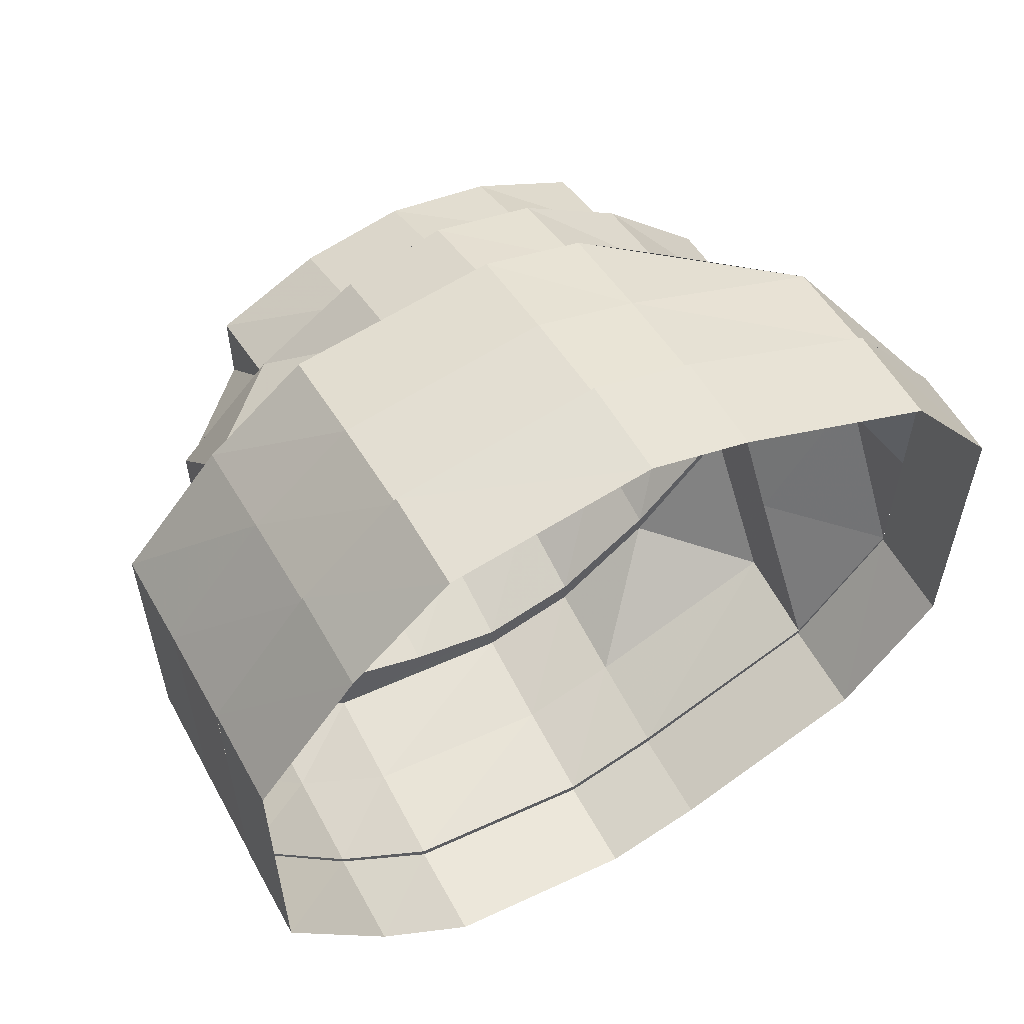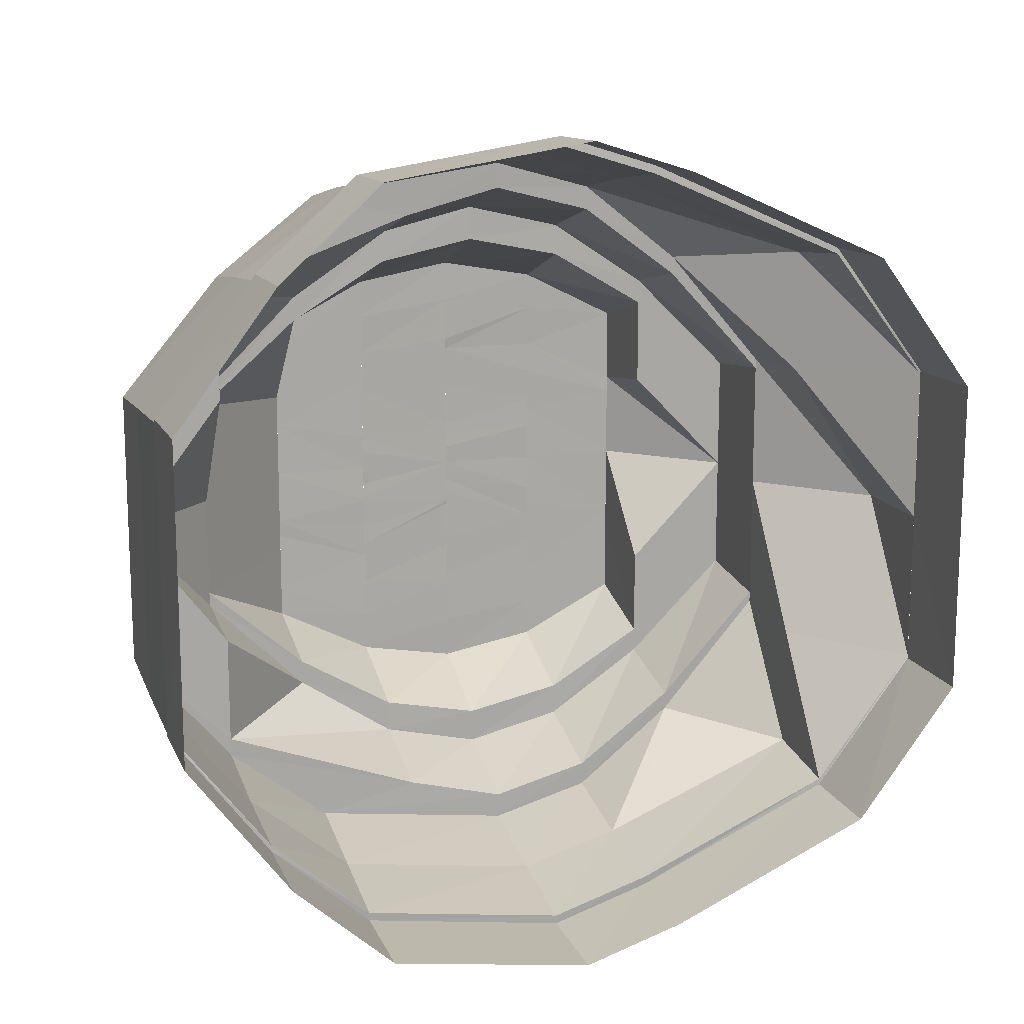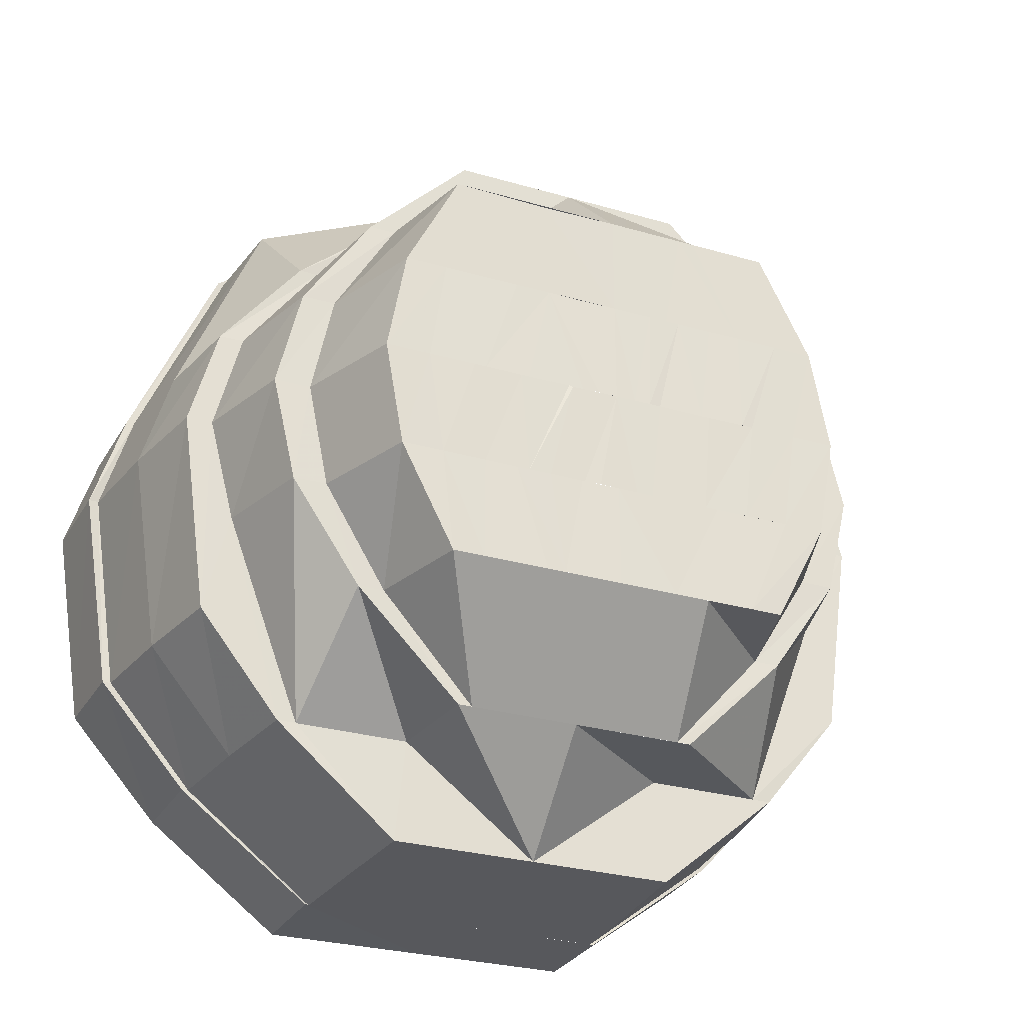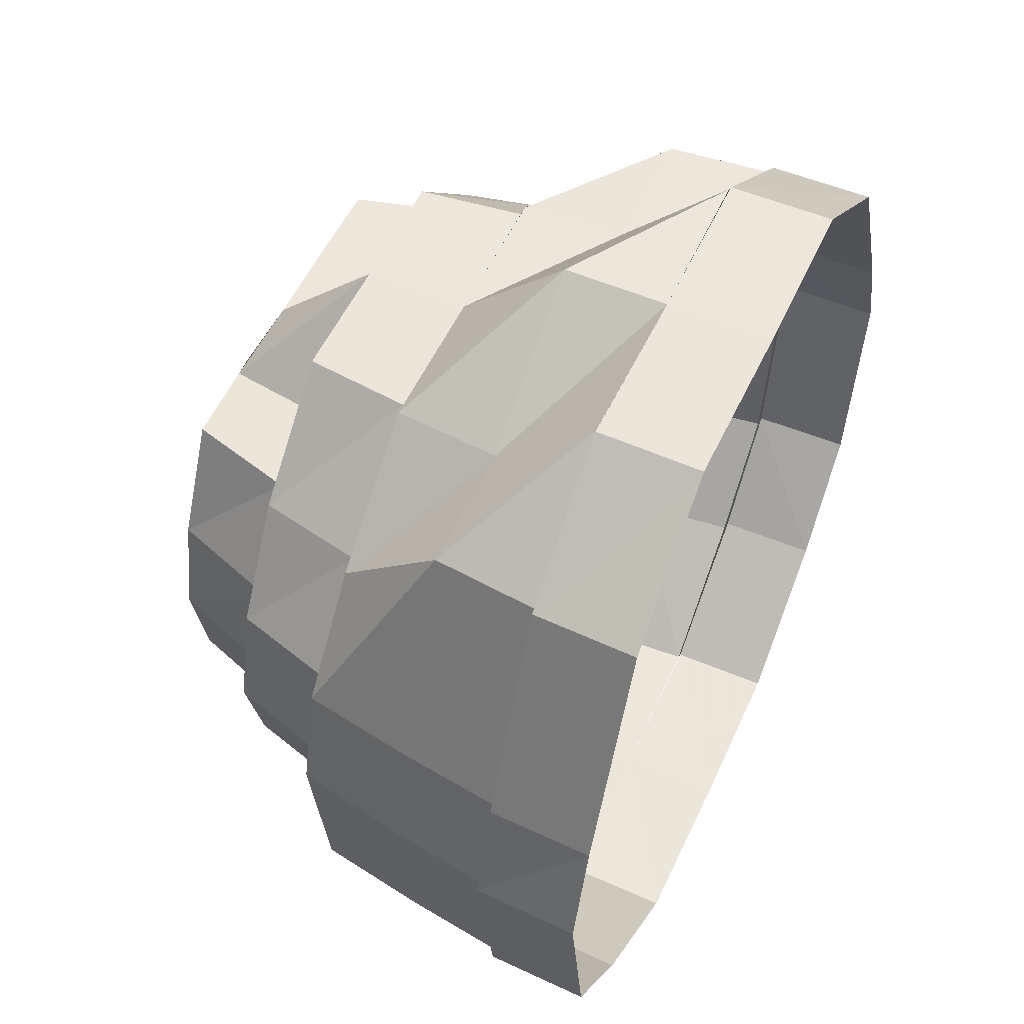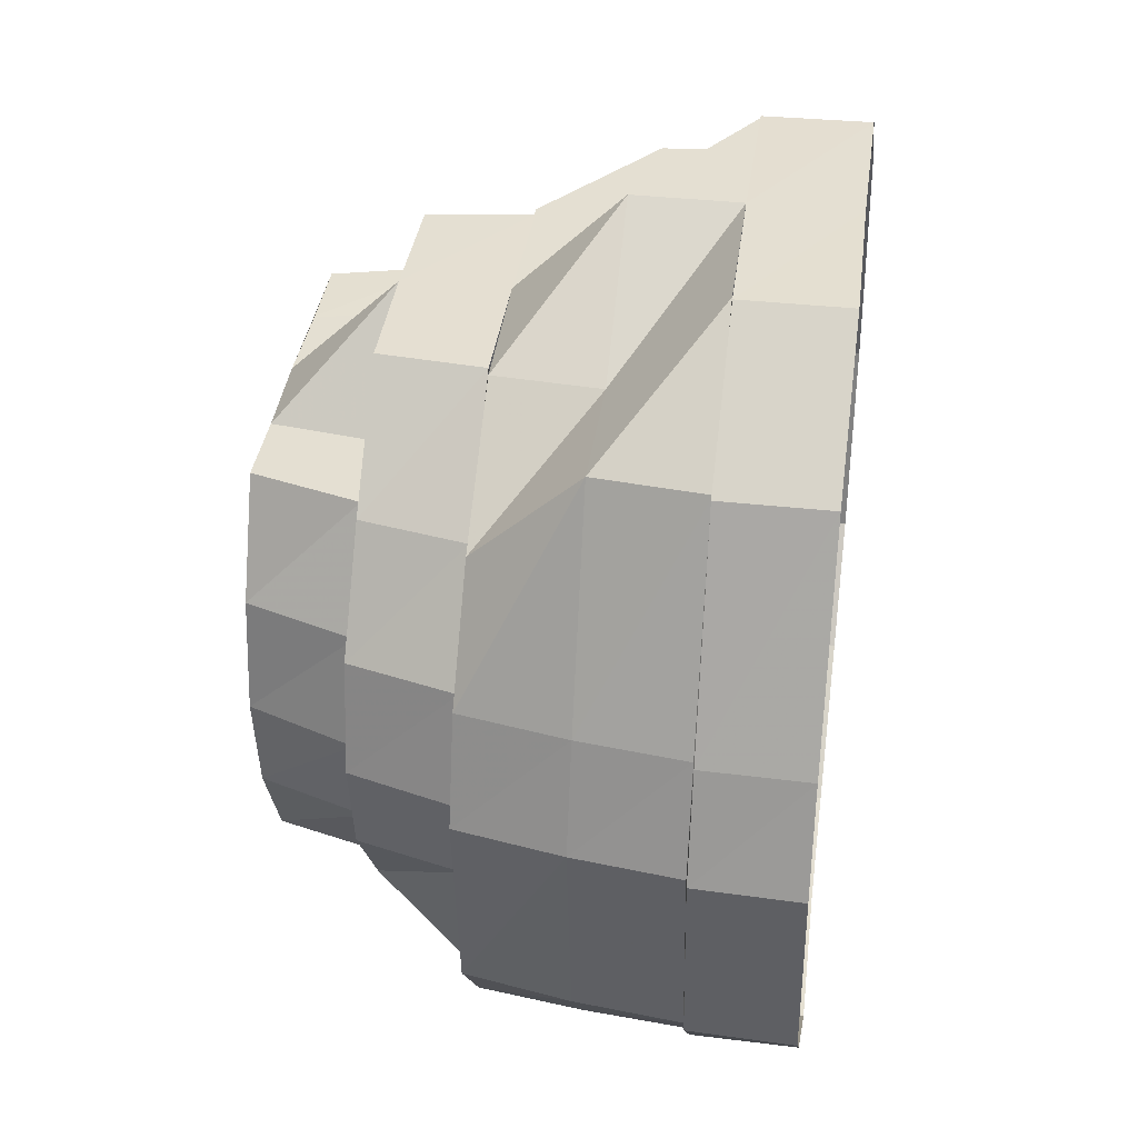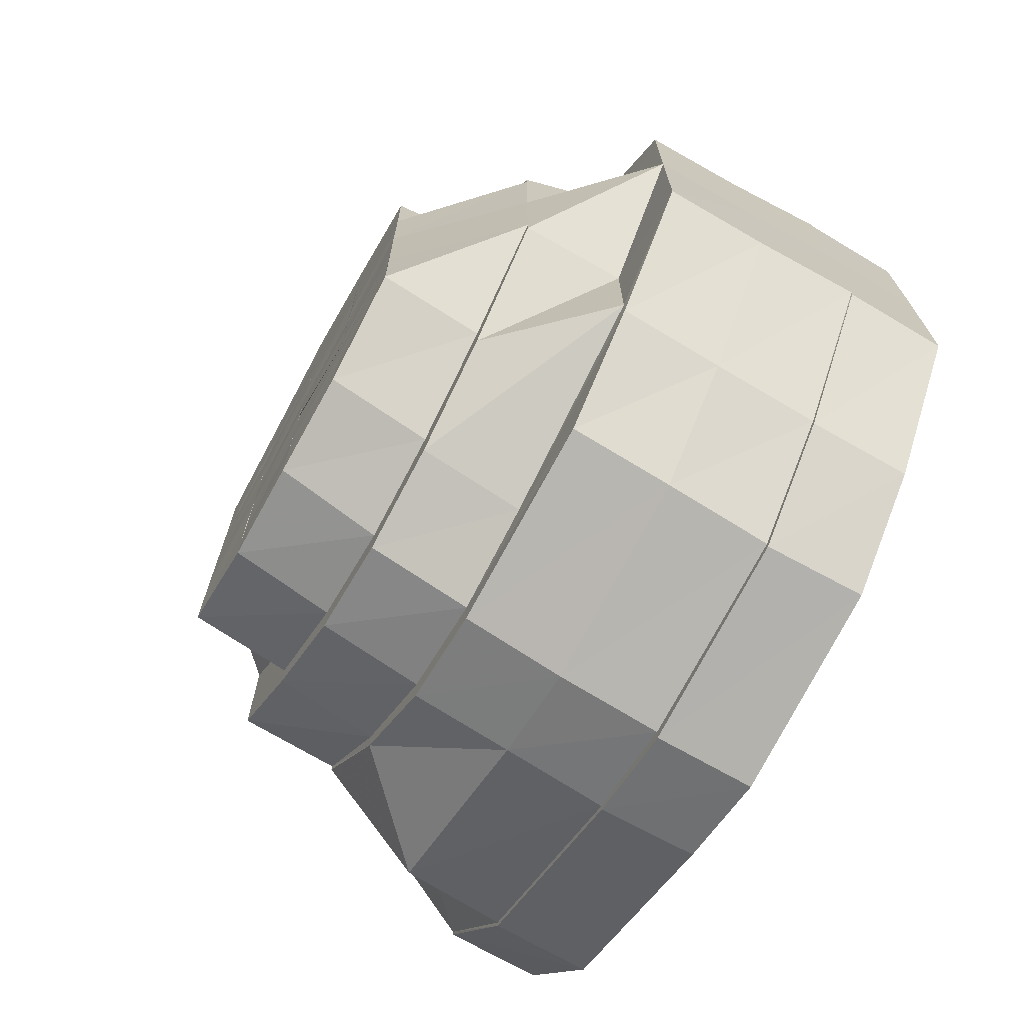
<metadata>
{"format":"obj","ext":"obj","renderer":"f3d","projection":"perspective","resolution":1024,"background":"white","views":[{"elev":57.5,"azim":61.0,"up":"+Z"},{"elev":14.2,"azim":72.1,"up":"+Z"},{"elev":-28.6,"azim":-113.5,"up":"+Y"},{"elev":54.0,"azim":24.5,"up":"+Y"},{"elev":37.2,"azim":7.8,"up":"+Y"},{"elev":-70.7,"azim":-29.2,"up":"+Z"}]}
</metadata>
<code>
o 2115
v 2168 1876 7.65
v 2168 1876 7.634
v 2168 1876 7.65
v 2168 1876 7.634
v 2168 1876 7.621
v 2168 1876 7.666
v 2168 1876 7.666
v 2168 1876 7.678
v 2168 1876 7.665
v 2168 1876 7.679
v 2168 1876 7.666
v 2168 1876 7.687
v 2168 1876 7.679
v 2168 1876 7.679
v 2168 1876 7.688
v 2168 1876 7.69
v 2168 1876 7.688
v 2168 1876 7.688
v 2168 1876 7.691
v 2168 1876 7.687
v 2168 1876 7.691
v 2168 1876 7.691
v 2168 1876 7.688
v 2168 1876 7.678
v 2168 1876 7.688
v 2168 1876 7.688
v 2168 1876 7.679
v 2168 1875 7.665
v 2168 1876 7.679
v 2168 1876 7.679
v 2168 1875 7.666
v 2168 1875 7.666
v 2168 1875 7.666
v 2168 1875 7.65
v 2168 1875 7.65
v 2168 1875 7.634
v 2168 1875 7.634
v 2168 1876 7.622
v 2168 1875 7.635
v 2168 1876 7.621
v 2168 1875 7.634
v 2168 1876 7.613
v 2168 1876 7.621
v 2168 1876 7.621
v 2168 1876 7.612
v 2168 1876 7.61
v 2168 1876 7.612
v 2168 1876 7.612
v 2168 1876 7.609
v 2168 1876 7.613
v 2168 1876 7.609
v 2168 1876 7.609
v 2168 1876 7.612
v 2168 1876 7.622
v 2168 1876 7.612
v 2168 1876 7.612
v 2168 1876 7.621
v 2168 1876 7.634
v 2168 1876 7.621
v 2168 1876 7.635
v 2168 1876 7.622
v 2168 1876 7.634
v 2168 1876 7.621
v 2168 1876 7.612
v 2168 1876 7.609
v 2168 1876 7.613
v 2168 1876 7.612
v 2168 1876 7.61
v 2168 1876 7.621
v 2168 1876 7.613
v 2168 1875 7.634
v 2168 1876 7.622
v 2168 1876 7.635
v 2168 1876 7.623
v 2168 1876 7.65
v 2168 1876 7.636
v 2168 1876 7.622
v 2168 1876 7.613
v 2168 1876 7.65
v 2168 1876 7.624
v 2168 1876 7.637
v 2168 1876 7.637
v 2168 1876 7.626
v 2168 1876 7.614
v 2168 1876 7.61
v 2168 1876 7.616
v 2168 1876 7.619
v 2168 1876 7.624
v 2168 1876 7.616
v 2168 1876 7.611
v 2168 1876 7.613
v 2168 1876 7.613
v 2168 1876 7.619
v 2168 1876 7.614
v 2168 1876 7.622
v 2168 1876 7.616
v 2168 1875 7.635
v 2168 1876 7.623
v 2168 1876 7.616
v 2168 1876 7.619
v 2168 1876 7.616
v 2168 1876 7.624
v 2168 1876 7.621
v 2168 1876 7.628
v 2168 1876 7.626
v 2168 1876 7.619
v 2168 1876 7.637
v 2168 1876 7.638
v 2168 1876 7.631
v 2168 1876 7.619
v 2168 1876 7.625
v 2168 1876 7.616
v 2168 1876 7.624
v 2168 1876 7.633
v 2168 1876 7.641
v 2168 1876 7.64
v 2168 1876 7.65
v 2168 1876 7.638
v 2168 1876 7.628
v 2168 1876 7.65
v 2168 1876 7.65
v 2168 1876 7.66
v 2168 1876 7.659
v 2168 1876 7.669
v 2168 1876 7.667
v 2168 1876 7.65
v 2168 1876 7.638
v 2168 1876 7.662
v 2168 1876 7.626
v 2168 1876 7.628
v 2168 1876 7.624
v 2168 1876 7.616
v 2168 1876 7.672
v 2168 1876 7.663
v 2168 1876 7.662
v 2168 1876 7.669
v 2168 1876 7.66
v 2168 1876 7.664
v 2168 1876 7.674
v 2168 1876 7.663
v 2168 1876 7.665
v 2168 1876 7.665
v 2168 1876 7.676
v 2168 1876 7.664
v 2168 1876 7.677
v 2168 1876 7.676
v 2168 1876 7.678
v 2168 1876 7.665
v 2168 1876 7.684
v 2168 1876 7.687
v 2168 1876 7.686
v 2168 1876 7.678
v 2168 1876 7.679
v 2168 1876 7.666
v 2168 1876 7.688
v 2168 1876 7.687
v 2168 1876 7.689
v 2168 1876 7.69
v 2168 1876 7.691
v 2168 1876 7.69
v 2168 1876 7.688
v 2168 1876 7.687
v 2168 1876 7.679
v 2168 1876 7.678
v 2168 1875 7.666
v 2168 1875 7.665
v 2168 1876 7.686
v 2168 1876 7.687
v 2168 1876 7.677
v 2168 1876 7.678
v 2168 1876 7.676
v 2168 1876 7.684
v 2168 1876 7.676
v 2168 1876 7.684
v 2168 1875 7.664
v 2168 1875 7.665
v 2168 1875 7.665
v 2168 1875 7.65
v 2168 1875 7.664
v 2168 1875 7.636
v 2168 1875 7.65
v 2168 1875 7.65
v 2168 1875 7.635
v 2168 1875 7.635
v 2168 1875 7.636
v 2168 1876 7.624
v 2168 1876 7.626
v 2168 1876 7.637
v 2168 1876 7.628
v 2168 1876 7.638
v 2168 1876 7.628
v 2168 1875 7.636
v 2168 1875 7.65
v 2168 1876 7.637
v 2168 1876 7.621
v 2168 1876 7.625
v 2168 1876 7.623
v 2168 1876 7.631
v 2168 1876 7.628
v 2168 1876 7.636
v 2168 1876 7.643
v 2168 1876 7.644
v 2168 1876 7.65
v 2168 1876 7.627
v 2168 1876 7.632
v 2168 1876 7.656
v 2168 1876 7.657
v 2168 1876 7.66
v 2168 1876 7.628
v 2168 1876 7.664
v 2168 1876 7.667
v 2168 1876 7.659
v 2168 1876 7.664
v 2168 1876 7.659
v 2168 1876 7.657
v 2168 1876 7.668
v 2168 1876 7.655
v 2168 1876 7.654
v 2168 1876 7.654
v 2168 1876 7.652
v 2168 1876 7.65
v 2168 1876 7.646
v 2168 1876 7.665
v 2168 1876 7.648
v 2168 1876 7.643
v 2168 1876 7.646
v 2168 1876 7.641
v 2168 1876 7.636
v 2168 1876 7.64
v 2168 1876 7.631
v 2168 1876 7.632
v 2168 1876 7.635
v 2168 1876 7.636
v 2168 1876 7.64
v 2168 1876 7.641
v 2168 1876 7.645
v 2168 1876 7.645
v 2168 1876 7.643
v 2168 1876 7.646
v 2168 1876 7.636
v 2168 1876 7.64
v 2168 1876 7.643
v 2168 1876 7.644
v 2168 1876 7.646
v 2168 1876 7.648
v 2168 1876 7.65
v 2168 1876 7.633
v 2168 1876 7.65
v 2168 1876 7.652
v 2168 1876 7.654
v 2168 1876 7.659
v 2168 1876 7.66
v 2168 1876 7.664
v 2168 1876 7.656
v 2168 1876 7.654
v 2168 1876 7.66
v 2168 1876 7.664
v 2168 1876 7.669
v 2168 1876 7.668
v 2168 1876 7.672
v 2168 1876 7.667
v 2168 1876 7.673
v 2168 1876 7.672
v 2168 1876 7.669
v 2168 1876 7.672
v 2168 1876 7.662
v 2168 1876 7.65
v 2168 1876 7.66
v 2168 1876 7.675
v 2168 1876 7.672
v 2168 1876 7.674
v 2168 1876 7.663
v 2168 1876 7.677
v 2168 1876 7.679
v 2168 1876 7.674
v 2168 1876 7.676
v 2168 1876 7.664
v 2168 1876 7.681
v 2168 1876 7.681
v 2168 1876 7.684
v 2168 1876 7.687
v 2168 1876 7.681
v 2168 1876 7.674
v 2168 1876 7.676
v 2168 1876 7.684
v 2168 1876 7.679
v 2168 1876 7.672
v 2168 1876 7.662
v 2168 1876 7.663
v 2168 1875 7.664
v 2168 1875 7.65
v 2168 1876 7.637
v 2168 1876 7.638
v 2168 1876 7.65
v 2168 1876 7.66
v 2168 1876 7.641
v 2168 1876 7.64
v 2168 1876 7.659
v 2168 1876 7.628
v 2168 1876 7.638
v 2168 1876 7.669
v 2168 1876 7.675
v 2168 1876 7.667
v 2168 1876 7.66
v 2168 1876 7.659
f 1 2 3
f 3 2 4
f 2 5 4
f 6 1 3
f 7 1 6
f 8 6 9
f 10 7 11
f 12 13 8
f 14 7 13
f 15 14 10
f 16 17 12
f 18 14 17
f 19 18 15
f 20 21 16
f 22 18 21
f 23 22 19
f 24 25 20
f 26 22 25
f 27 26 23
f 28 29 24
f 30 26 29
f 31 30 27
f 32 30 33
f 34 32 33
f 35 32 34
f 36 35 34
f 37 35 36
f 38 36 39
f 40 37 41
f 42 43 38
f 44 37 43
f 45 44 40
f 46 47 42
f 48 44 47
f 49 48 45
f 50 51 46
f 52 48 51
f 53 52 49
f 54 55 50
f 56 52 55
f 57 56 53
f 58 5 57
f 5 56 59
f 60 59 61
f 62 63 60
f 63 64 61
f 64 65 66
f 65 67 68
f 67 69 70
f 69 71 72
f 60 61 73
f 73 61 74
f 75 60 73
f 3 60 75
f 73 74 76
f 77 78 74
f 79 73 76
f 75 73 79
f 76 74 80
f 76 80 81
f 82 80 83
f 74 84 80
f 74 66 84
f 78 85 84
f 83 86 87
f 88 84 89
f 84 90 86
f 84 68 90
f 85 91 90
f 86 90 92
f 86 92 93
f 90 94 92
f 90 70 94
f 91 95 94
f 92 94 96
f 95 97 98
f 94 98 96
f 94 72 98
f 92 96 99
f 93 92 99
f 99 96 100
f 101 98 102
f 93 99 103
f 104 93 103
f 105 106 104
f 107 105 108
f 104 103 109
f 103 99 110
f 99 100 110
f 109 103 111
f 103 110 111
f 112 113 100
f 109 111 114
f 115 109 114
f 116 109 115
f 117 116 115
f 118 119 116
f 120 118 116
f 121 116 117
f 122 120 123
f 123 121 117
f 124 122 125
f 79 81 121
f 126 81 127
f 128 79 126
f 127 129 130
f 131 132 129
f 133 134 128
f 134 79 135
f 136 135 137
f 138 75 79
f 139 138 140
f 141 75 138
f 141 3 75
f 142 3 141
f 143 141 144
f 145 142 141
f 145 141 146
f 147 148 145
f 149 145 146
f 150 147 151
f 151 145 149
f 151 152 145
f 153 154 152
f 155 153 156
f 157 156 151
f 158 150 157
f 159 155 160
f 161 159 162
f 163 161 164
f 165 163 166
f 167 160 157
f 168 158 167
f 169 162 167
f 170 168 169
f 169 167 171
f 167 157 172
f 173 167 174
f 175 169 173
f 176 170 177
f 178 177 175
f 177 169 179
f 177 164 169
f 180 181 178
f 181 166 177
f 34 166 181
f 181 177 182
f 183 34 181
f 102 183 180
f 184 34 183
f 183 181 185
f 98 184 183
f 98 183 186
f 100 186 187
f 187 185 188
f 189 188 190
f 187 188 191
f 113 192 187
f 192 193 194
f 100 187 195
f 195 187 191
f 110 100 195
f 195 191 196
f 110 195 197
f 197 195 196
f 111 110 197
f 196 191 198
f 111 197 199
f 114 111 199
f 114 199 200
f 201 114 200
f 201 200 202
f 203 201 202
f 117 201 203
f 199 197 204
f 197 196 204
f 199 204 205
f 206 117 203
f 207 117 206
f 208 207 206
f 204 196 209
f 210 207 208
f 210 123 207
f 211 212 210
f 213 210 208
f 213 208 214
f 214 208 215
f 216 210 213
f 214 215 217
f 216 125 210
f 217 215 218
f 215 219 218
f 218 219 220
f 219 203 220
f 220 203 221
f 203 222 221
f 223 216 213
f 221 222 224
f 222 225 224
f 224 225 226
f 225 227 226
f 225 228 227
f 229 228 225
f 229 205 228
f 205 230 228
f 205 204 230
f 204 209 230
f 230 209 231
f 230 231 232
f 232 231 233
f 232 233 234
f 234 233 235
f 234 235 236
f 236 235 237
f 235 238 237
f 237 238 239
f 231 240 233
f 237 239 221
f 233 240 241
f 240 242 241
f 241 242 243
f 241 243 238
f 238 243 244
f 239 245 221
f 243 246 244
f 231 247 240
f 209 247 231
f 245 248 221
f 244 246 248
f 248 249 221
f 249 250 221
f 250 217 221
f 250 251 217
f 251 252 217
f 251 223 252
f 253 223 251
f 246 254 248
f 248 254 255
f 254 256 255
f 254 257 256
f 253 258 223
f 257 259 256
f 259 258 253
f 258 216 223
f 257 260 259
f 261 260 257
f 259 262 258
f 260 262 259
f 258 263 216
f 262 263 258
f 263 125 216
f 263 264 125
f 265 266 264
f 266 267 268
f 269 264 263
f 262 269 263
f 269 270 264
f 271 272 270
f 273 269 262
f 260 273 262
f 274 270 269
f 273 274 269
f 274 275 270
f 276 277 275
f 278 275 274
f 278 146 275
f 149 146 278
f 279 278 274
f 279 274 273
f 280 149 278
f 280 278 279
f 281 149 280
f 281 151 149
f 157 151 281
f 172 157 281
f 172 281 282
f 282 281 280
f 283 172 282
f 284 285 283
f 282 280 286
f 286 280 279
f 283 282 287
f 287 282 286
f 288 283 287
f 289 283 288
f 290 284 289
f 291 290 289
f 292 291 293
f 294 289 288
f 182 289 294
f 293 182 294
f 288 287 295
f 294 295 246
f 296 294 246
f 297 294 296
f 246 295 298
f 247 297 296
f 198 293 297
f 198 297 247
f 209 198 247
f 196 198 209
f 299 300 198
f 295 301 298
f 295 287 301
f 298 301 261
f 287 286 301
f 301 302 261
f 301 286 302
f 261 302 260
f 286 279 302
f 302 273 260
f 302 279 273
f 303 304 305

</code>
